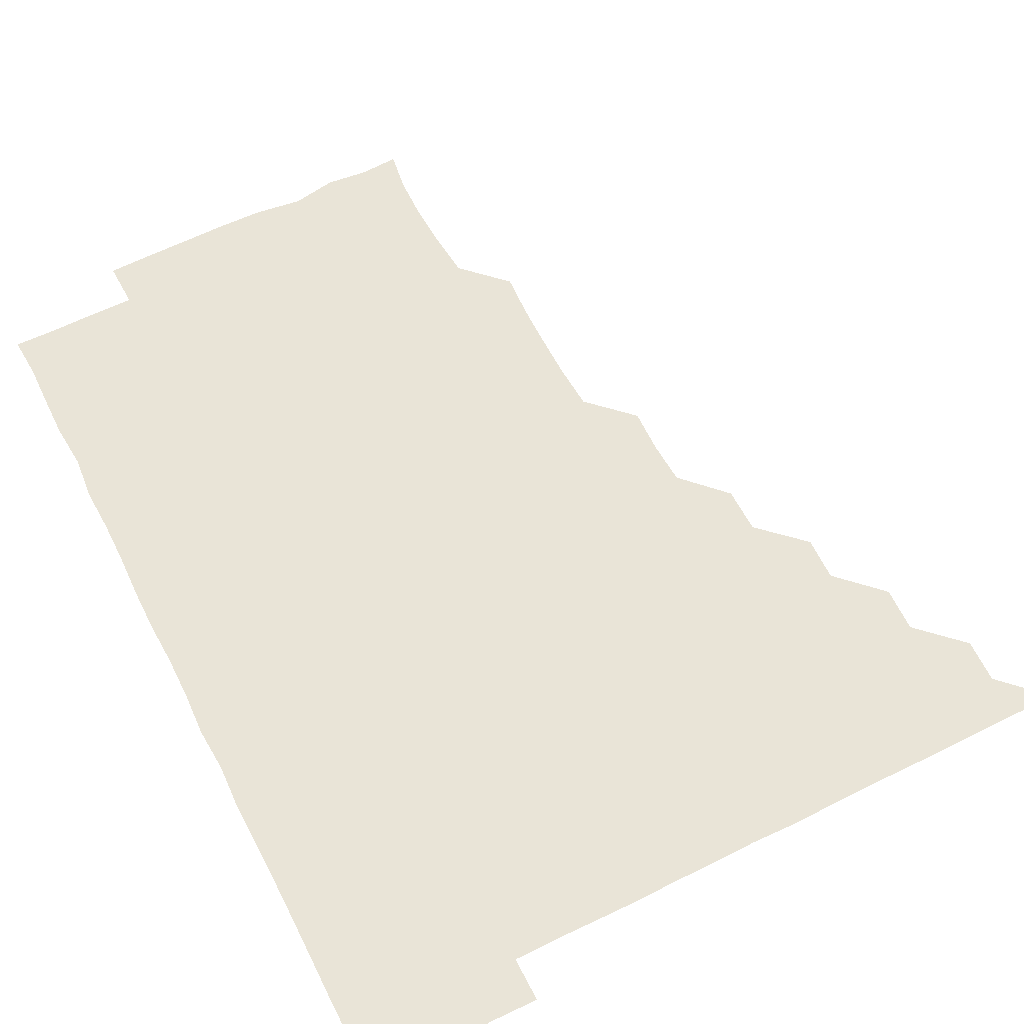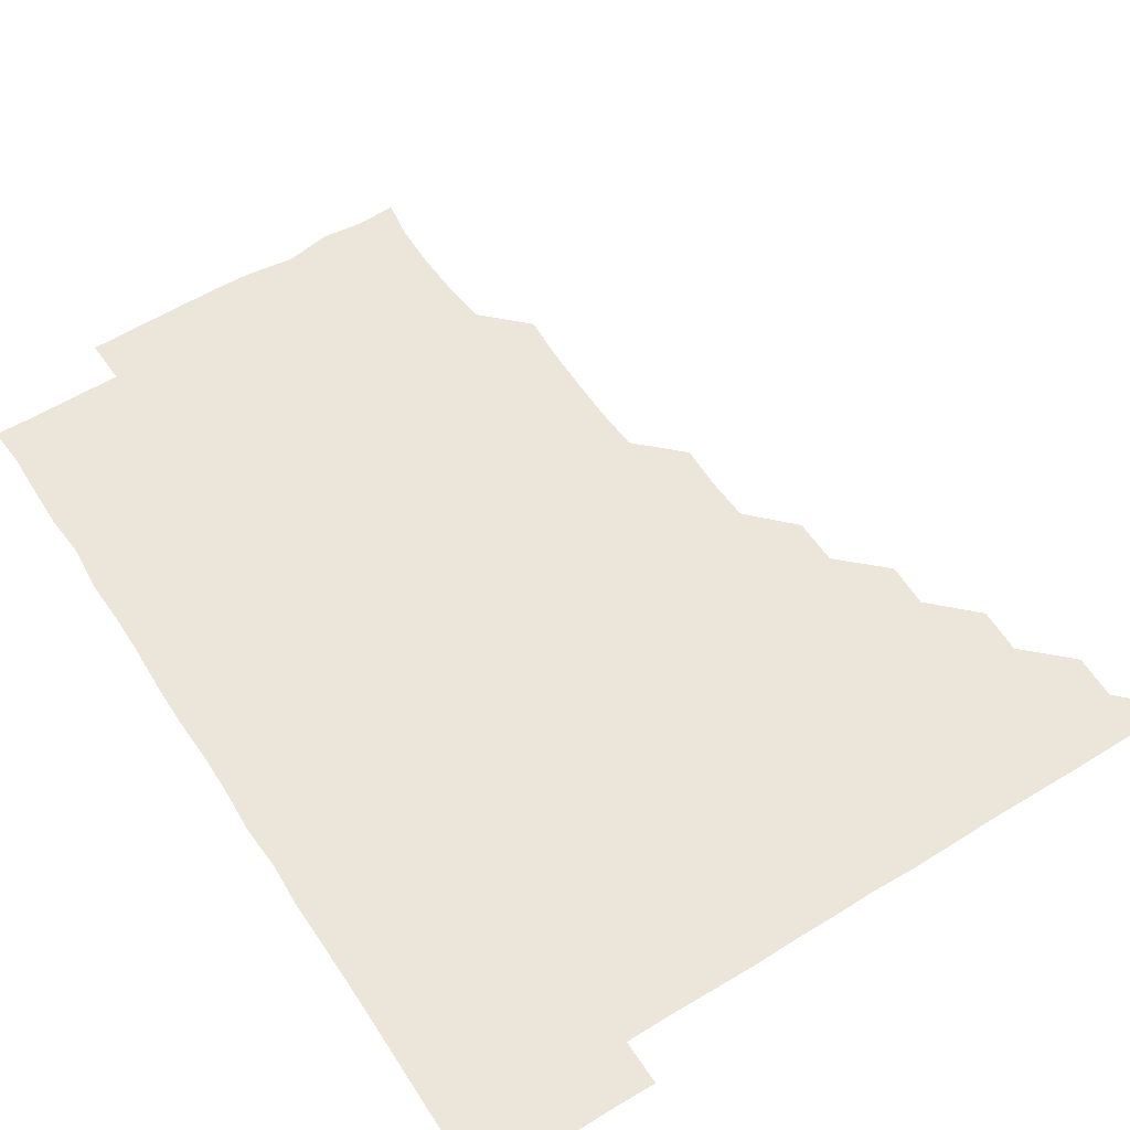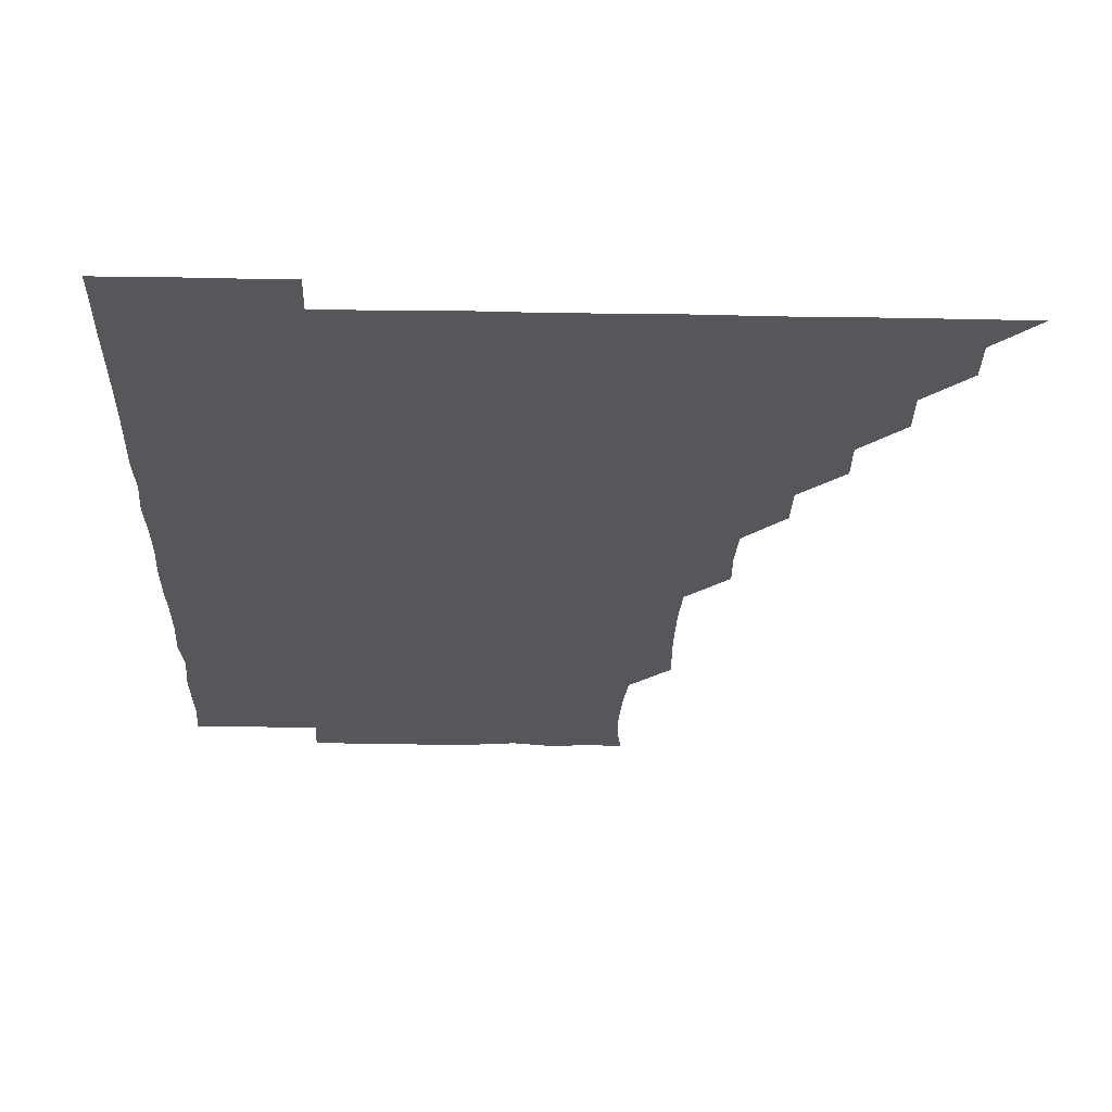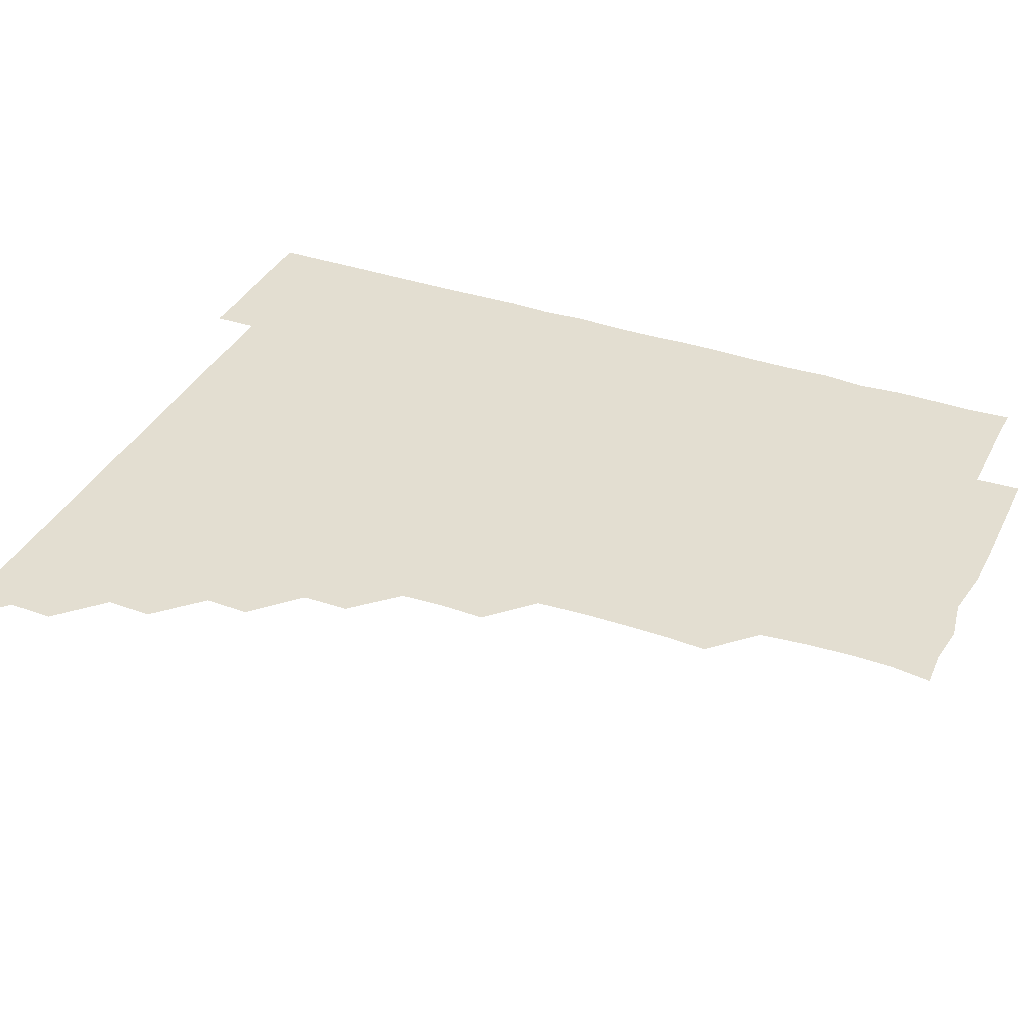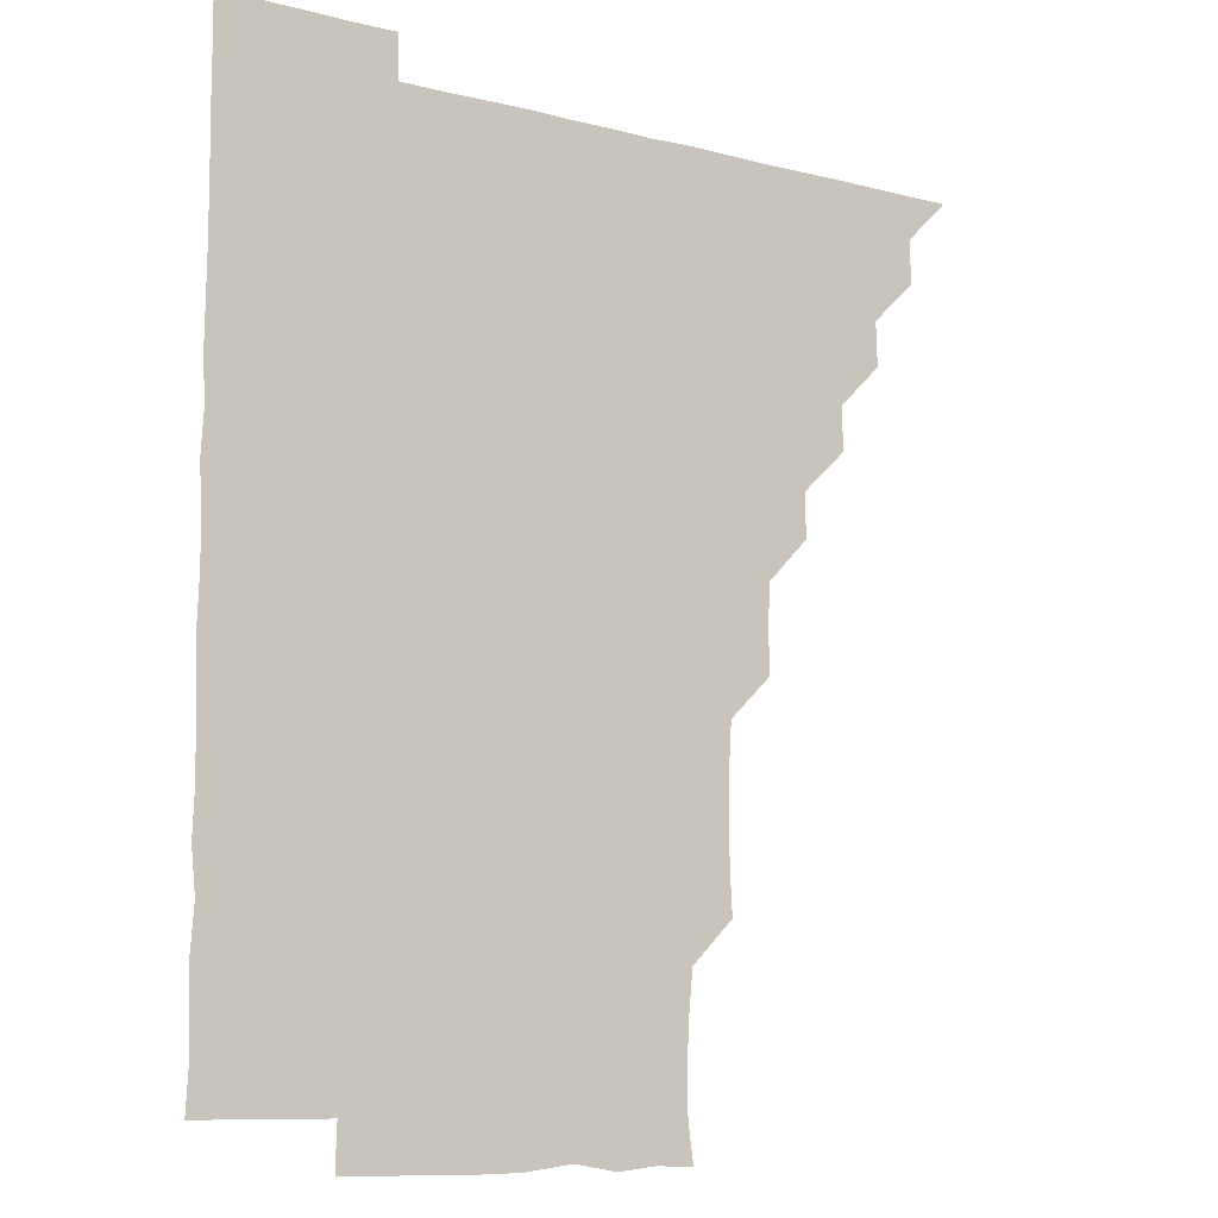
<metadata>
{"format":"obj","ext":"obj","renderer":"f3d","projection":"perspective","resolution":1024,"background":"white","views":[{"elev":61.1,"azim":153.2,"up":"+Z"},{"elev":57.1,"azim":147.4,"up":"+Z"},{"elev":-27.0,"azim":178.4,"up":"+Z"},{"elev":36.1,"azim":-65.9,"up":"+Z"},{"elev":-9.5,"azim":146.2,"up":"+Y"}]}
</metadata>
<code>
v 451 496 0
v 465.7 465.7 0
v 466.2 480.9 0
v 466.1 495.9 0
v 480.7 435.3 0
v 481.2 450.8 0
v 481.1 466.1 0
v 481.1 480.9 0
v 481 496.1 0
v 495.5 405.2 0
v 495.9 420.4 0
v 496.2 436.1 0
v 496.2 451.1 0
v 496.2 466 0
v 496 481 0
v 496 496.1 0
v 511.2 374.7 0
v 511.1 390.5 0
v 511.2 406.3 0
v 511.4 421.5 0
v 511.4 436.4 0
v 511.1 451 0
v 511 466 0
v 511.1 480.9 0
v 510.9 496.1 0
v 526 329.9 0
v 526.4 344.9 0
v 525.7 359.8 0
v 526.5 376.7 0
v 526.2 391.2 0
v 526 406.1 0
v 525.9 420.8 0
v 526 436 0
v 526 451 0
v 526.1 465.9 0
v 526 481 0
v 526 496 0
v 541.1 254.3 0
v 542 269.3 0
v 542.1 284.3 0
v 542 299.8 0
v 541.1 315.3 0
v 541.2 331.1 0
v 541.3 346.4 0
v 541.2 361.3 0
v 540.9 375.9 0
v 541.2 391.4 0
v 541.2 406.2 0
v 541.2 421.2 0
v 541 436 0
v 541.3 450.9 0
v 541 466 0
v 541 480.9 0
v 541.1 496.2 0
v 556.1 180.5 0
v 558 193.8 0
v 558.3 208.3 0
v 557.6 224 0
v 556.1 239.6 0
v 556.3 256.3 0
v 556.3 271.3 0
v 556.4 286.2 0
v 556.2 301 0
v 555.9 315.9 0
v 556.1 331.3 0
v 556.1 346 0
v 556.2 361.5 0
v 556 376 0
v 555.9 390.9 0
v 556.1 406.2 0
v 556.1 421.1 0
v 556.2 436.1 0
v 556 451 0
v 556 466 0
v 556 480.9 0
v 555.8 496.4 0
v 569.3 181.2 0
v 572.2 195.8 0
v 571.8 211.8 0
v 571.5 226.4 0
v 571.2 241.5 0
v 571 255.9 0
v 571.1 271.1 0
v 571.2 286.7 0
v 571.3 301.6 0
v 571.1 315.8 0
v 570.9 331 0
v 571.2 346.5 0
v 571 361.1 0
v 571.1 376.5 0
v 571.2 391.3 0
v 571.1 406.2 0
v 571.1 421.3 0
v 571.1 436 0
v 571.1 450.9 0
v 571 466 0
v 571 481.1 0
v 571 495.9 0
v 583.3 179.7 0
v 585.7 196.6 0
v 586.1 211.6 0
v 586.2 227 0
v 586.1 241.7 0
v 586 256.9 0
v 586.8 271.3 0
v 586.1 286 0
v 585.9 301.1 0
v 586.1 316.6 0
v 586.2 331.4 0
v 586.1 346.2 0
v 586.1 361.1 0
v 585.9 375.7 0
v 586 391 0
v 586 406.1 0
v 586 420.9 0
v 586 436.1 0
v 586 451 0
v 586 466 0
v 586.1 480.8 0
v 585.9 496.2 0
v 598.4 182.3 0
v 601.4 197.1 0
v 601.5 211.7 0
v 601.2 225.9 0
v 601 241.2 0
v 600.8 255.4 0
v 601 271.8 0
v 601.1 286.6 0
v 601.3 301.1 0
v 601 316 0
v 600.9 331.1 0
v 601 346.2 0
v 601 361.2 0
v 601.2 376.4 0
v 601 391 0
v 601.1 406.3 0
v 601 421 0
v 601 436 0
v 601.1 451 0
v 601.1 465.9 0
v 601 481.1 0
v 601 496.1 0
v 615.5 180.2 0
v 616.2 196.4 0
v 616.2 211.2 0
v 616.1 226.8 0
v 616.1 240.6 0
v 616 256 0
v 615.8 271.7 0
v 615.9 286 0
v 616 301.6 0
v 616.2 316.4 0
v 616 331.3 0
v 616.2 346 0
v 616 361.3 0
v 616 376.3 0
v 616 391 0
v 616 406 0
v 616.1 421.2 0
v 616.1 436 0
v 616.1 451 0
v 616.1 465.9 0
v 616.1 480.6 0
v 615.8 496.4 0
v 630.8 179.9 0
v 630.7 196.4 0
v 630.8 212.4 0
v 631.1 226.3 0
v 631.1 241.8 0
v 631.6 255.6 0
v 630.7 271.1 0
v 631 286 0
v 630.9 301.1 0
v 631 316.4 0
v 631 330.5 0
v 630.9 346.5 0
v 631 361.3 0
v 631 376 0
v 631 391.2 0
v 631 406.1 0
v 631 421.1 0
v 631 436.1 0
v 631.1 451 0
v 631.1 465.9 0
v 631 481.1 0
v 630.7 496.2 0
v 646 180 0
v 645.9 196.8 0
v 645.9 210.9 0
v 646 226.5 0
v 645.7 240.9 0
v 645.9 257.3 0
v 646.2 271.4 0
v 646 286.2 0
v 645.9 301.1 0
v 645.8 316.6 0
v 646 331.3 0
v 646 346.3 0
v 646 361.2 0
v 645.9 376.1 0
v 645.9 391.4 0
v 646 406.2 0
v 645.9 421.2 0
v 646 436.1 0
v 646.1 451 0
v 646 466 0
v 646.1 480.9 0
v 645.8 495.9 0
v 661.4 180.2 0
v 660.6 196.2 0
v 660.7 211.5 0
v 660.9 226.5 0
v 661.1 241.5 0
v 661 255.9 0
v 660.8 271.4 0
v 661 286.2 0
v 660.9 301.2 0
v 660.8 316.4 0
v 661.2 330.5 0
v 660.7 346.5 0
v 660.9 361.3 0
v 660.9 376.2 0
v 661.1 390.9 0
v 660.9 406.2 0
v 661 421 0
v 661 435.9 0
v 661 451.2 0
v 661 466 0
v 661.1 480.9 0
v 661 496 0
v 660.9 511.2 0
v 676.2 180.4 0
v 675.7 195.9 0
v 676 211 0
v 675.9 226.2 0
v 675.8 241.3 0
v 675.7 256.7 0
v 675.8 271.5 0
v 675.8 286.6 0
v 675.9 301.4 0
v 675.9 316.1 0
v 675.9 331.4 0
v 675.8 346.3 0
v 675.9 361.1 0
v 676.1 375.9 0
v 675.9 391.3 0
v 676 406 0
v 675.8 421.3 0
v 676 436.1 0
v 675.9 451.2 0
v 676 466 0
v 676 481 0
v 676.2 495.8 0
v 675.9 511 0
v 692.2 195.8 0
v 690.9 211.4 0
v 690.6 226.7 0
v 690.7 241.6 0
v 690.8 256.2 0
v 690.7 271.5 0
v 690.6 286.5 0
v 690.8 301.3 0
v 690.8 316.3 0
v 690.8 331.3 0
v 690.9 346.1 0
v 690.9 361.1 0
v 690.8 376.4 0
v 690.6 391.6 0
v 690.9 406.2 0
v 690.9 421.1 0
v 691 436 0
v 690.7 451.3 0
v 691 466 0
v 691 481 0
v 691.1 495.8 0
v 690.9 511.1 0
v 707.3 196 0
v 705.7 211.4 0
v 705.6 226.6 0
v 705.5 241.6 0
v 705.6 256.1 0
v 705.3 271.9 0
v 705.6 286.1 0
v 705.1 301.7 0
v 705.7 316.4 0
v 705.6 331.4 0
v 705.1 346.6 0
v 705.7 361.2 0
v 705.5 376.5 0
v 705.9 390.9 0
v 705.5 406.5 0
v 705.5 421.3 0
v 705.6 436.2 0
v 705.9 451 0
v 705.7 466.3 0
v 706 481 0
v 705.9 495.8 0
v 705.9 511.1 0
v 721.3 195.7 0
v 720.5 209.7 0
v 720.8 224.3 0
v 721 239 0
v 719.8 254.2 0
v 721.3 269.2 0
v 720.7 284.1 0
v 720.7 299.3 0
v 721.3 314.5 0
v 721.4 329.3 0
v 720.8 344.5 0
v 720.9 359.8 0
v 721.6 374.8 0
v 720.7 389.9 0
v 721.4 405 0
v 721.1 419.9 0
v 720.9 435.2 0
v 720.8 450.5 0
v 720.9 465.8 0
v 721 480.9 0
v 720.9 496 0
v 721 511 0
f 3 4 1
f 6 7 2
f 2 7 3
f 7 8 3
f 3 8 4
f 8 9 4
f 11 12 5
f 5 12 6
f 12 13 6
f 6 13 7
f 13 14 7
f 7 14 8
f 14 15 8
f 8 15 9
f 15 16 9
f 18 19 10
f 10 19 11
f 19 20 11
f 11 20 12
f 20 21 12
f 12 21 13
f 21 22 13
f 13 22 14
f 22 23 14
f 14 23 15
f 23 24 15
f 15 24 16
f 24 25 16
f 28 29 17
f 17 29 18
f 29 30 18
f 18 30 19
f 30 31 19
f 19 31 20
f 31 32 20
f 20 32 21
f 32 33 21
f 21 33 22
f 33 34 22
f 22 34 23
f 34 35 23
f 23 35 24
f 35 36 24
f 24 36 25
f 36 37 25
f 42 43 26
f 26 43 27
f 43 44 27
f 27 44 28
f 44 45 28
f 28 45 29
f 45 46 29
f 29 46 30
f 46 47 30
f 30 47 31
f 47 48 31
f 31 48 32
f 48 49 32
f 32 49 33
f 49 50 33
f 33 50 34
f 50 51 34
f 34 51 35
f 51 52 35
f 35 52 36
f 52 53 36
f 36 53 37
f 53 54 37
f 59 60 38
f 38 60 39
f 60 61 39
f 39 61 40
f 61 62 40
f 40 62 41
f 62 63 41
f 41 63 42
f 63 64 42
f 42 64 43
f 64 65 43
f 43 65 44
f 65 66 44
f 44 66 45
f 66 67 45
f 45 67 46
f 67 68 46
f 46 68 47
f 68 69 47
f 47 69 48
f 69 70 48
f 48 70 49
f 70 71 49
f 49 71 50
f 71 72 50
f 50 72 51
f 72 73 51
f 51 73 52
f 73 74 52
f 52 74 53
f 74 75 53
f 53 75 54
f 75 76 54
f 55 77 56
f 77 78 56
f 56 78 57
f 78 79 57
f 57 79 58
f 79 80 58
f 58 80 59
f 80 81 59
f 59 81 60
f 81 82 60
f 60 82 61
f 82 83 61
f 61 83 62
f 83 84 62
f 62 84 63
f 84 85 63
f 63 85 64
f 85 86 64
f 64 86 65
f 86 87 65
f 65 87 66
f 87 88 66
f 66 88 67
f 88 89 67
f 67 89 68
f 89 90 68
f 68 90 69
f 90 91 69
f 69 91 70
f 91 92 70
f 70 92 71
f 92 93 71
f 71 93 72
f 93 94 72
f 72 94 73
f 94 95 73
f 73 95 74
f 95 96 74
f 74 96 75
f 96 97 75
f 75 97 76
f 97 98 76
f 77 99 78
f 99 100 78
f 78 100 79
f 100 101 79
f 79 101 80
f 101 102 80
f 80 102 81
f 102 103 81
f 81 103 82
f 103 104 82
f 82 104 83
f 104 105 83
f 83 105 84
f 105 106 84
f 84 106 85
f 106 107 85
f 85 107 86
f 107 108 86
f 86 108 87
f 108 109 87
f 87 109 88
f 109 110 88
f 88 110 89
f 110 111 89
f 89 111 90
f 111 112 90
f 90 112 91
f 112 113 91
f 91 113 92
f 113 114 92
f 92 114 93
f 114 115 93
f 93 115 94
f 115 116 94
f 94 116 95
f 116 117 95
f 95 117 96
f 117 118 96
f 96 118 97
f 118 119 97
f 97 119 98
f 119 120 98
f 99 121 100
f 121 122 100
f 100 122 101
f 122 123 101
f 101 123 102
f 123 124 102
f 102 124 103
f 124 125 103
f 103 125 104
f 125 126 104
f 104 126 105
f 126 127 105
f 105 127 106
f 127 128 106
f 106 128 107
f 128 129 107
f 107 129 108
f 129 130 108
f 108 130 109
f 130 131 109
f 109 131 110
f 131 132 110
f 110 132 111
f 132 133 111
f 111 133 112
f 133 134 112
f 112 134 113
f 134 135 113
f 113 135 114
f 135 136 114
f 114 136 115
f 136 137 115
f 115 137 116
f 137 138 116
f 116 138 117
f 138 139 117
f 117 139 118
f 139 140 118
f 118 140 119
f 140 141 119
f 119 141 120
f 141 142 120
f 121 143 122
f 143 144 122
f 122 144 123
f 144 145 123
f 123 145 124
f 145 146 124
f 124 146 125
f 146 147 125
f 125 147 126
f 147 148 126
f 126 148 127
f 148 149 127
f 127 149 128
f 149 150 128
f 128 150 129
f 150 151 129
f 129 151 130
f 151 152 130
f 130 152 131
f 152 153 131
f 131 153 132
f 153 154 132
f 132 154 133
f 154 155 133
f 133 155 134
f 155 156 134
f 134 156 135
f 156 157 135
f 135 157 136
f 157 158 136
f 136 158 137
f 158 159 137
f 137 159 138
f 159 160 138
f 138 160 139
f 160 161 139
f 139 161 140
f 161 162 140
f 140 162 141
f 162 163 141
f 141 163 142
f 163 164 142
f 143 165 144
f 165 166 144
f 144 166 145
f 166 167 145
f 145 167 146
f 167 168 146
f 146 168 147
f 168 169 147
f 147 169 148
f 169 170 148
f 148 170 149
f 170 171 149
f 149 171 150
f 171 172 150
f 150 172 151
f 172 173 151
f 151 173 152
f 173 174 152
f 152 174 153
f 174 175 153
f 153 175 154
f 175 176 154
f 154 176 155
f 176 177 155
f 155 177 156
f 177 178 156
f 156 178 157
f 178 179 157
f 157 179 158
f 179 180 158
f 158 180 159
f 180 181 159
f 159 181 160
f 181 182 160
f 160 182 161
f 182 183 161
f 161 183 162
f 183 184 162
f 162 184 163
f 184 185 163
f 163 185 164
f 185 186 164
f 165 187 166
f 187 188 166
f 166 188 167
f 188 189 167
f 167 189 168
f 189 190 168
f 168 190 169
f 190 191 169
f 169 191 170
f 191 192 170
f 170 192 171
f 192 193 171
f 171 193 172
f 193 194 172
f 172 194 173
f 194 195 173
f 173 195 174
f 195 196 174
f 174 196 175
f 196 197 175
f 175 197 176
f 197 198 176
f 176 198 177
f 198 199 177
f 177 199 178
f 199 200 178
f 178 200 179
f 200 201 179
f 179 201 180
f 201 202 180
f 180 202 181
f 202 203 181
f 181 203 182
f 203 204 182
f 182 204 183
f 204 205 183
f 183 205 184
f 205 206 184
f 184 206 185
f 206 207 185
f 185 207 186
f 207 208 186
f 187 209 188
f 209 210 188
f 188 210 189
f 210 211 189
f 189 211 190
f 211 212 190
f 190 212 191
f 212 213 191
f 191 213 192
f 213 214 192
f 192 214 193
f 214 215 193
f 193 215 194
f 215 216 194
f 194 216 195
f 216 217 195
f 195 217 196
f 217 218 196
f 196 218 197
f 218 219 197
f 197 219 198
f 219 220 198
f 198 220 199
f 220 221 199
f 199 221 200
f 221 222 200
f 200 222 201
f 222 223 201
f 201 223 202
f 223 224 202
f 202 224 203
f 224 225 203
f 203 225 204
f 225 226 204
f 204 226 205
f 226 227 205
f 205 227 206
f 227 228 206
f 206 228 207
f 228 229 207
f 207 229 208
f 229 230 208
f 209 232 210
f 232 233 210
f 210 233 211
f 233 234 211
f 211 234 212
f 234 235 212
f 212 235 213
f 235 236 213
f 213 236 214
f 236 237 214
f 214 237 215
f 237 238 215
f 215 238 216
f 238 239 216
f 216 239 217
f 239 240 217
f 217 240 218
f 240 241 218
f 218 241 219
f 241 242 219
f 219 242 220
f 242 243 220
f 220 243 221
f 243 244 221
f 221 244 222
f 244 245 222
f 222 245 223
f 245 246 223
f 223 246 224
f 246 247 224
f 224 247 225
f 247 248 225
f 225 248 226
f 248 249 226
f 226 249 227
f 249 250 227
f 227 250 228
f 250 251 228
f 228 251 229
f 251 252 229
f 229 252 230
f 252 253 230
f 230 253 231
f 253 254 231
f 233 255 234
f 255 256 234
f 234 256 235
f 256 257 235
f 235 257 236
f 257 258 236
f 236 258 237
f 258 259 237
f 237 259 238
f 259 260 238
f 238 260 239
f 260 261 239
f 239 261 240
f 261 262 240
f 240 262 241
f 262 263 241
f 241 263 242
f 263 264 242
f 242 264 243
f 264 265 243
f 243 265 244
f 265 266 244
f 244 266 245
f 266 267 245
f 245 267 246
f 267 268 246
f 246 268 247
f 268 269 247
f 247 269 248
f 269 270 248
f 248 270 249
f 270 271 249
f 249 271 250
f 271 272 250
f 250 272 251
f 272 273 251
f 251 273 252
f 273 274 252
f 252 274 253
f 274 275 253
f 253 275 254
f 275 276 254
f 255 277 256
f 277 278 256
f 256 278 257
f 278 279 257
f 257 279 258
f 279 280 258
f 258 280 259
f 280 281 259
f 259 281 260
f 281 282 260
f 260 282 261
f 282 283 261
f 261 283 262
f 283 284 262
f 262 284 263
f 284 285 263
f 263 285 264
f 285 286 264
f 264 286 265
f 286 287 265
f 265 287 266
f 287 288 266
f 266 288 267
f 288 289 267
f 267 289 268
f 289 290 268
f 268 290 269
f 290 291 269
f 269 291 270
f 291 292 270
f 270 292 271
f 292 293 271
f 271 293 272
f 293 294 272
f 272 294 273
f 294 295 273
f 273 295 274
f 295 296 274
f 274 296 275
f 296 297 275
f 275 297 276
f 297 298 276
f 277 299 278
f 299 300 278
f 278 300 279
f 300 301 279
f 279 301 280
f 301 302 280
f 280 302 281
f 302 303 281
f 281 303 282
f 303 304 282
f 282 304 283
f 304 305 283
f 283 305 284
f 305 306 284
f 284 306 285
f 306 307 285
f 285 307 286
f 307 308 286
f 286 308 287
f 308 309 287
f 287 309 288
f 309 310 288
f 288 310 289
f 310 311 289
f 289 311 290
f 311 312 290
f 290 312 291
f 312 313 291
f 291 313 292
f 313 314 292
f 292 314 293
f 314 315 293
f 293 315 294
f 315 316 294
f 294 316 295
f 316 317 295
f 295 317 296
f 317 318 296
f 296 318 297
f 318 319 297
f 297 319 298
f 319 320 298

</code>
